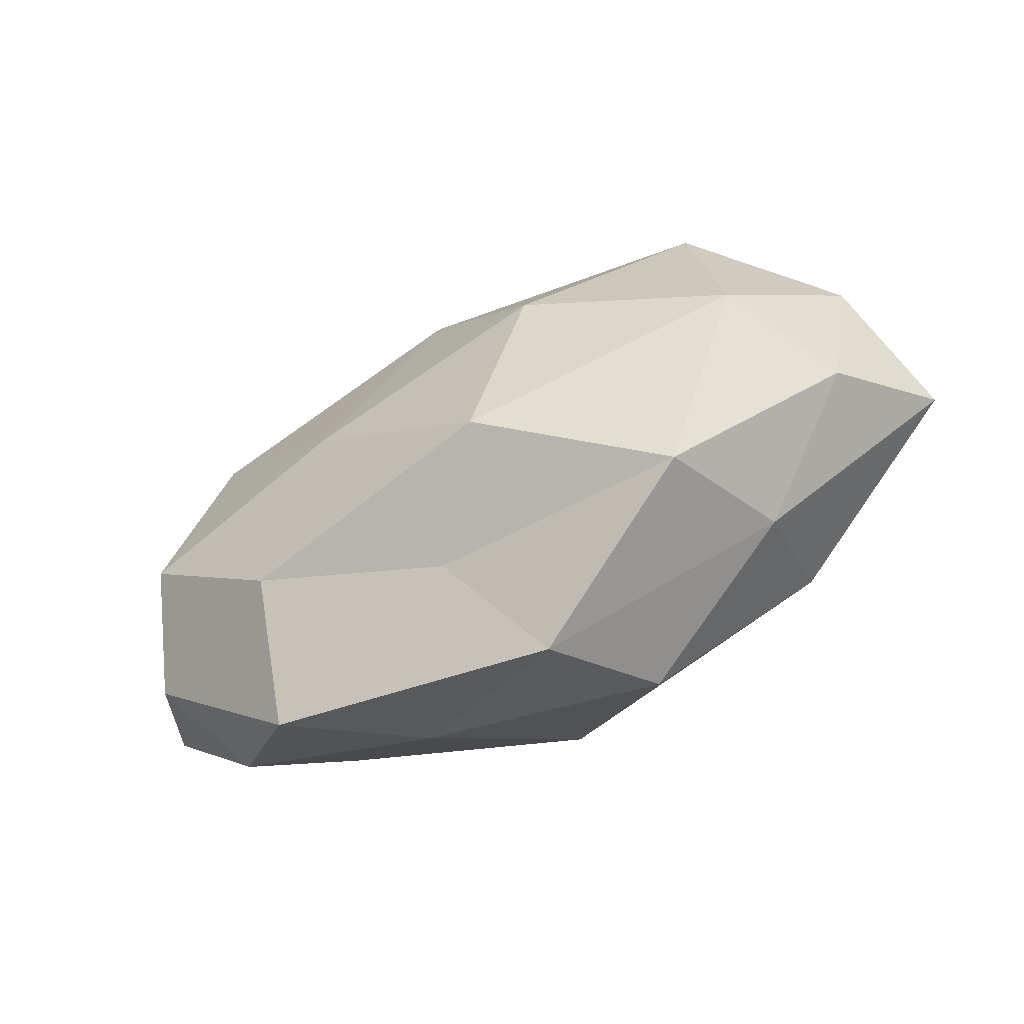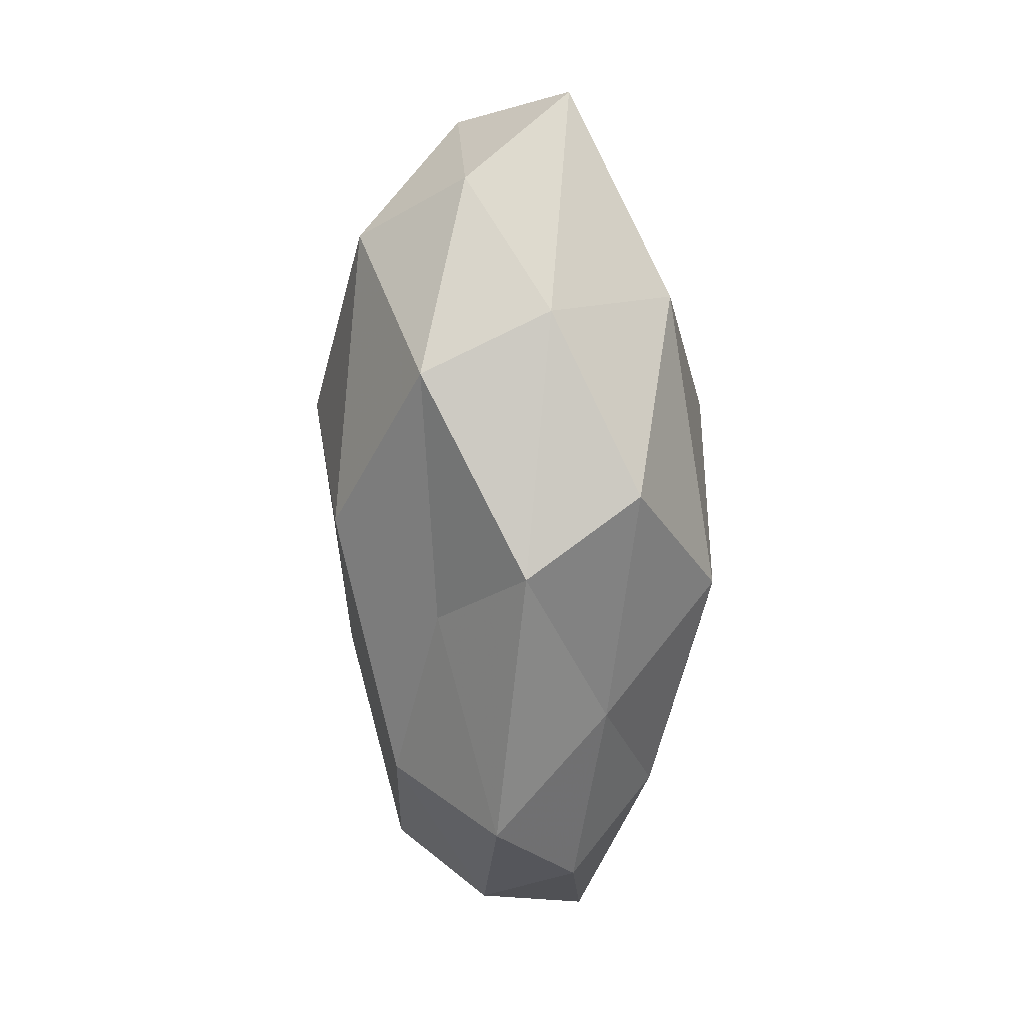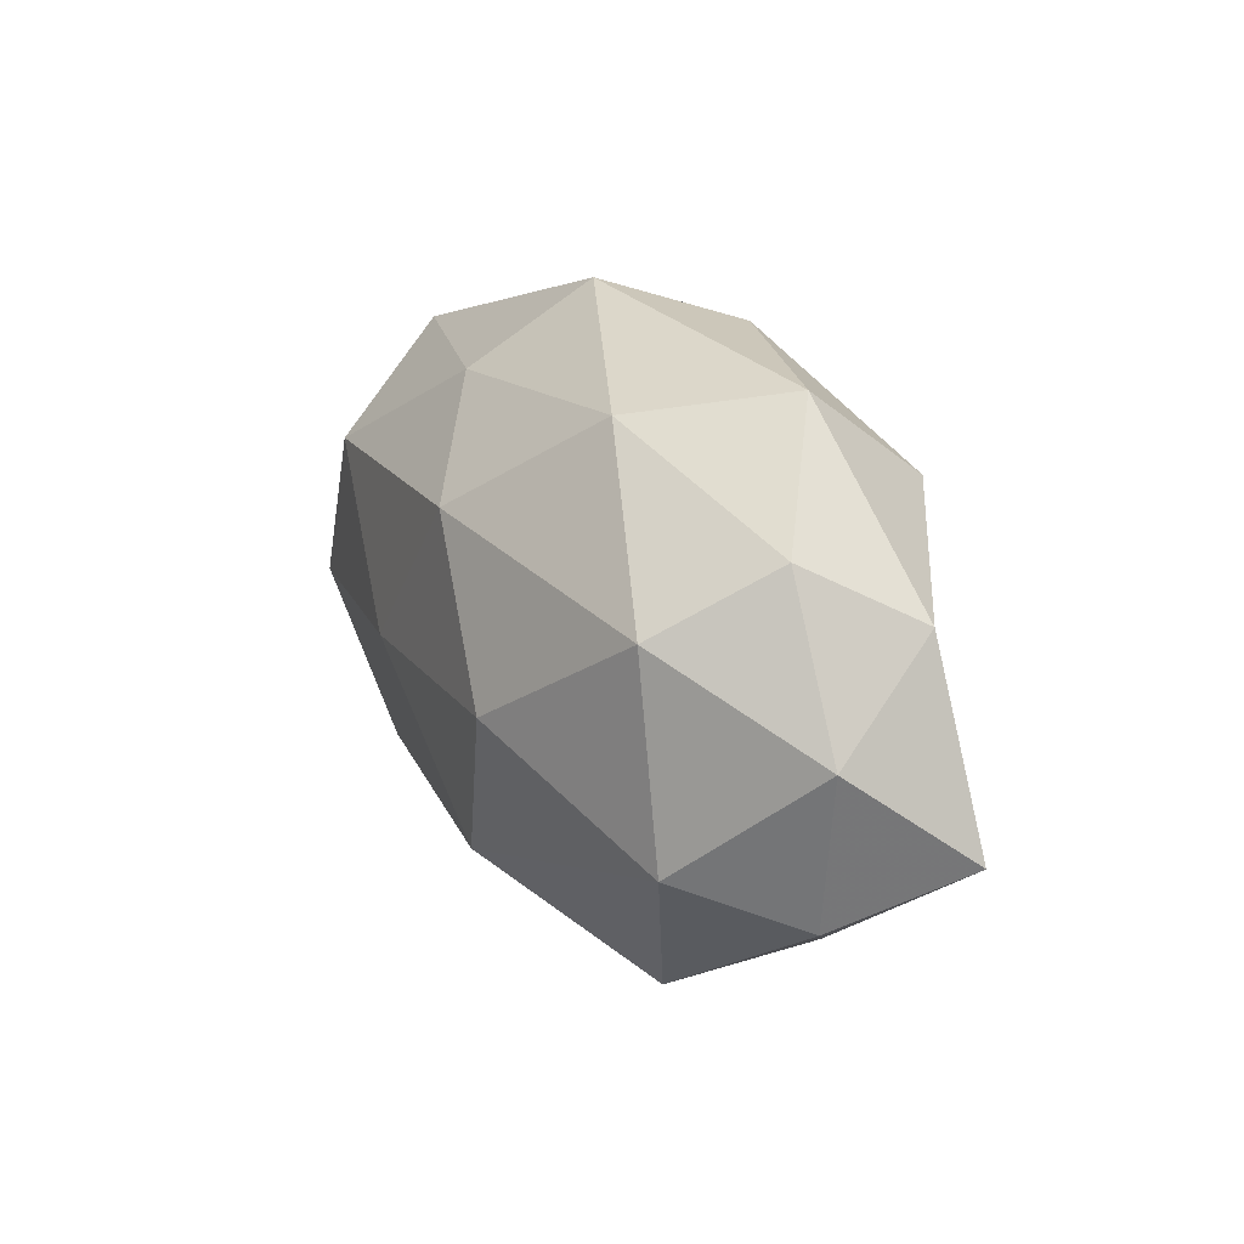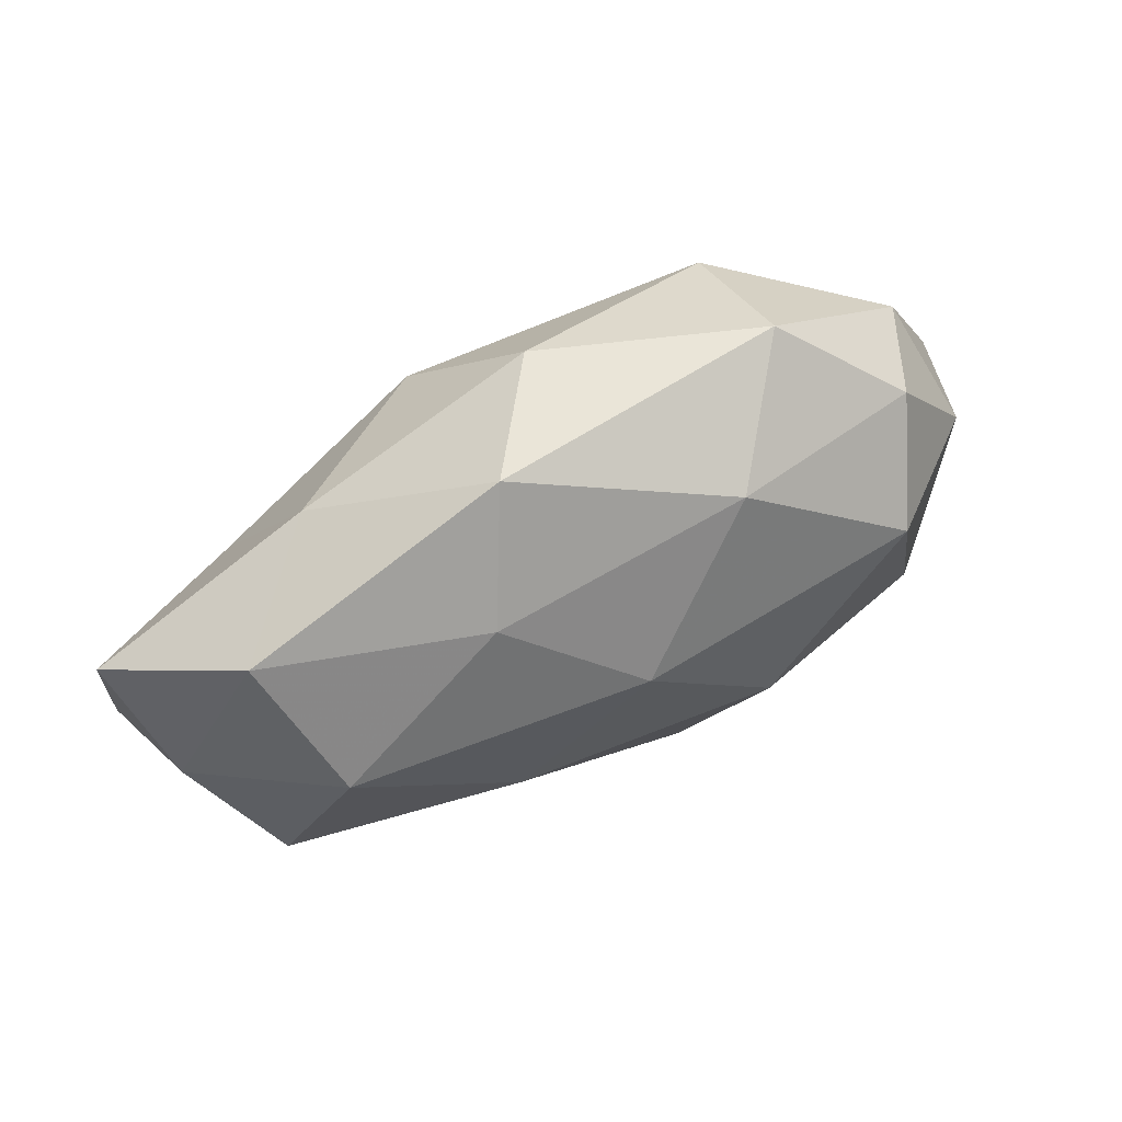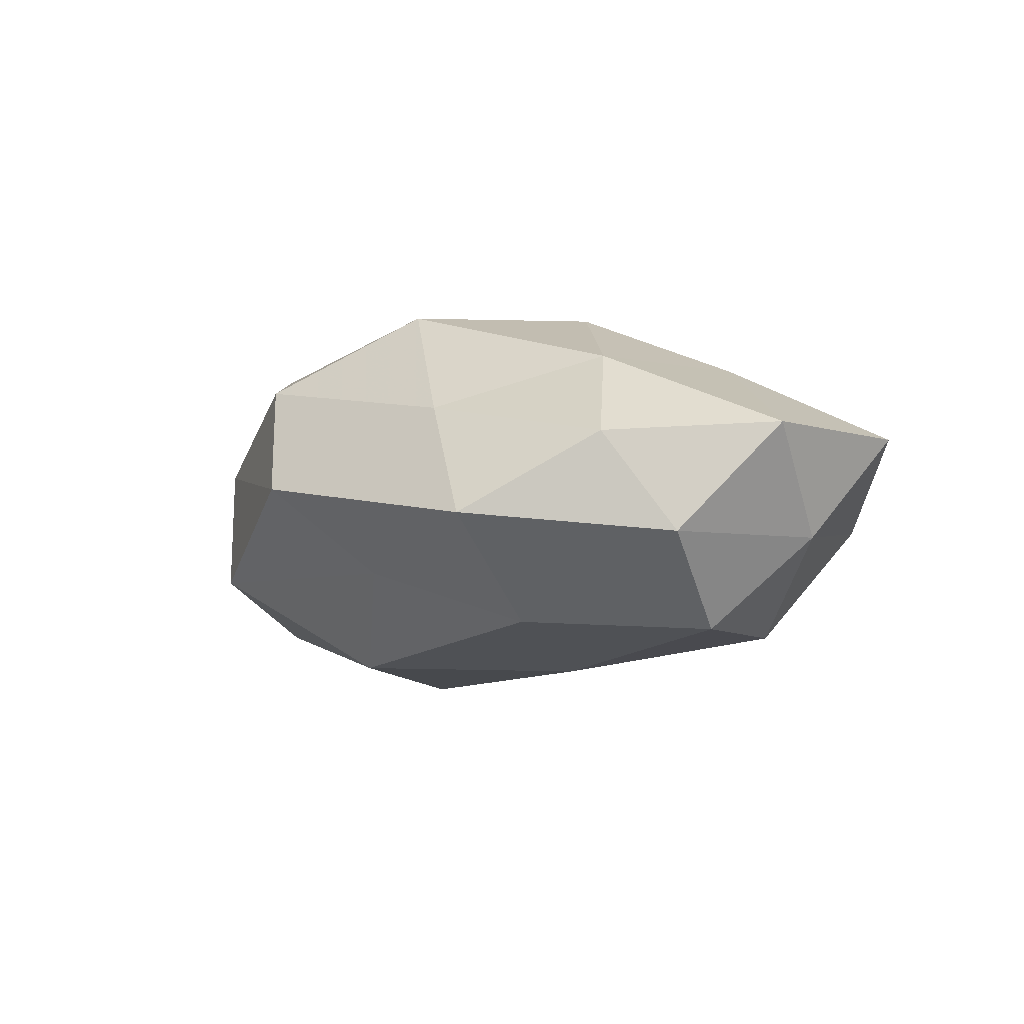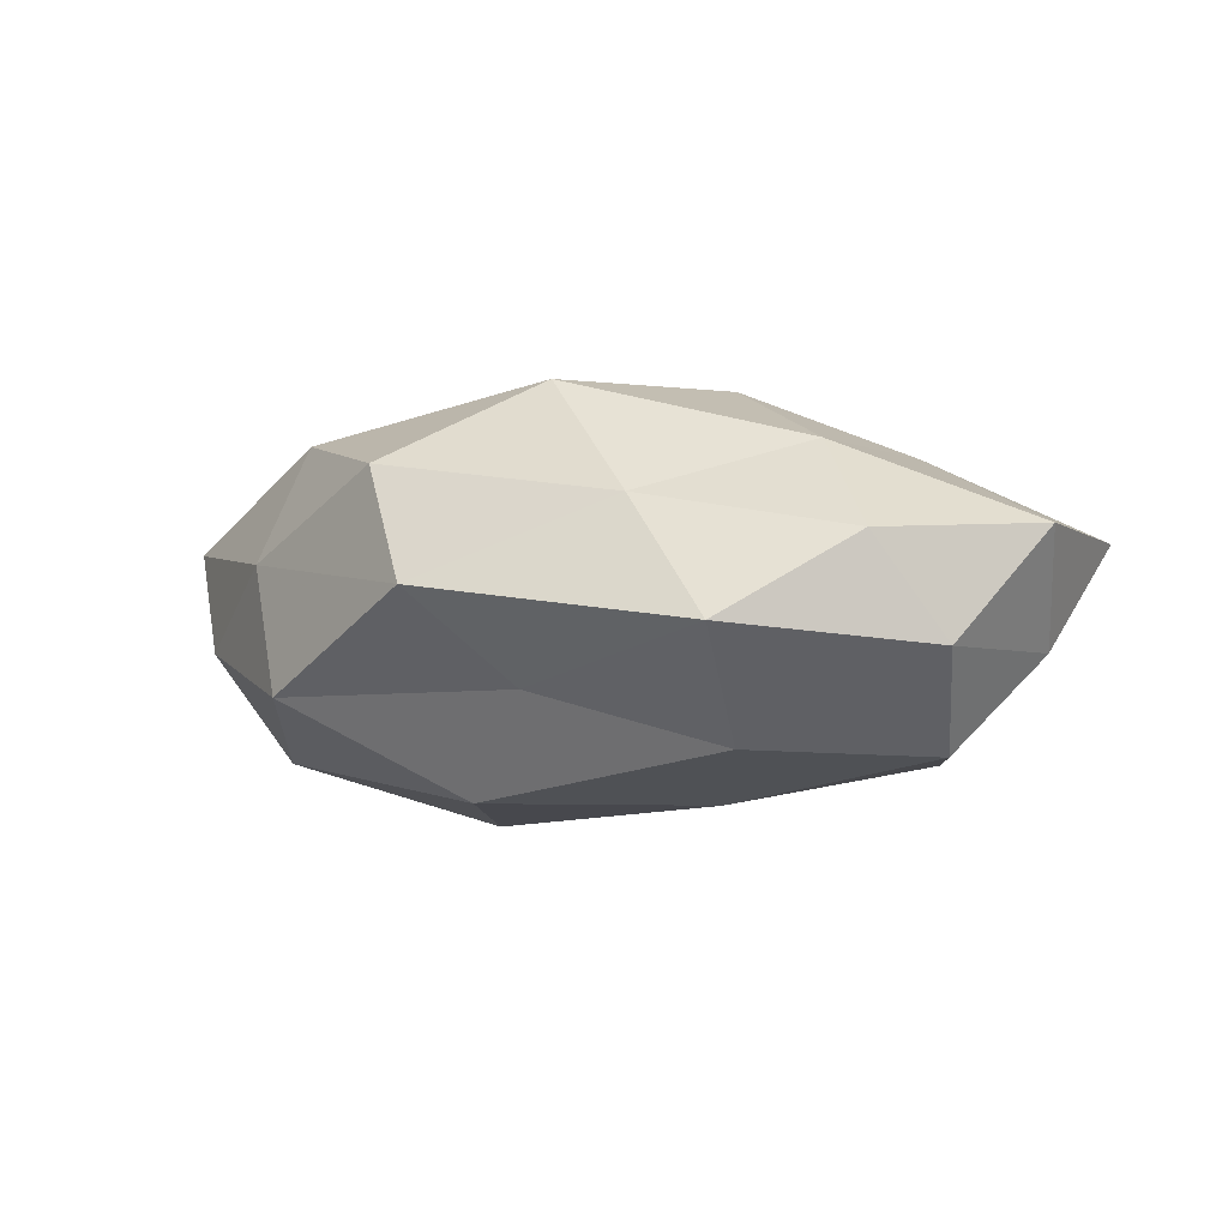
<metadata>
{"format":"obj","ext":"obj","renderer":"f3d","projection":"perspective","resolution":1024,"background":"white","views":[{"elev":-63.7,"azim":-151.3,"up":"+Y"},{"elev":-71.6,"azim":-88.5,"up":"+Y"},{"elev":20.8,"azim":-118.7,"up":"+Y"},{"elev":72.6,"azim":154.0,"up":"+Y"},{"elev":-3.4,"azim":51.1,"up":"+Z"},{"elev":-2.7,"azim":31.4,"up":"+Z"}]}
</metadata>
<code>
v 0.05158 0.005375 -0.006078
v -0.04776 0.01396 0.006583
v -0.02868 0.03265 0.004149
v 0.03486 0.01442 -0.01841
v 0.03585 0.007138 0.01604
v 0.01786 -0.02708 0.0105
v 0.04922 -0.01507 -0.005775
v -0.04743 -0.01576 -0.005114
v 0.05625 -0.004659 0.007155
v -0.01559 -0.0006176 -0.02596
v 0.05503 0.01565 0.006254
v -0.01375 0.001434 0.02445
v -0.002482 0.03268 0.01351
v 0.03953 0.02619 -0.004543
v 0.008782 0.01787 0.02239
v -0.01734 0.02937 -0.01137
v -0.0005491 0.01679 -0.02265
v -0.03416 0.002574 0.01486
v 0.03094 -0.03347 -0.003445
v -0.04183 0.02066 -0.005777
v -0.01197 -0.03164 0.0147
v -0.02753 0.02148 0.019
v 0.03345 -0.01251 0.01665
v -0.03241 -0.01618 0.01929
v -0.03309 -0.02525 0.004716
v 0.01603 -0.002893 -0.02281
v 0.0428 -0.02125 0.006124
v 0.00356 -0.01914 0.02432
v 0.00453 -0.02684 -0.009973
v 0.04433 -0.004808 -0.0172
v -0.00393 -0.03722 0.0009995
v -0.03609 0.013 -0.01887
v 0.02725 -0.02057 -0.01631
v 0.007052 0.03704 -0.0004048
v -0.006101 -0.02003 -0.02248
v 0.02684 0.02484 0.01014
v 0.01354 0.02697 -0.01262
v -0.05624 -0.007857 0.007665
v -0.02699 -0.02949 -0.01071
v 0.01688 -0.0009192 0.02408
v -0.05142 0.002971 -0.006296
v -0.03964 -0.01023 -0.01848
f 1 9 7
f 1 11 9
f 5 9 11
f 14 1 4
f 14 11 1
f 3 20 2
f 16 20 3
f 3 2 22
f 13 3 22
f 12 15 22
f 22 15 13
f 22 2 18
f 18 12 22
f 23 9 5
f 24 12 18
f 21 24 25
f 4 26 17
f 17 26 10
f 7 9 27
f 6 19 27
f 27 19 7
f 6 27 23
f 23 27 9
f 21 6 28
f 6 23 28
f 28 12 24
f 21 28 24
f 4 1 30
f 30 1 7
f 4 30 26
f 31 19 6
f 21 31 6
f 21 25 31
f 31 29 19
f 17 10 32
f 17 32 16
f 16 32 20
f 19 33 7
f 19 29 33
f 7 33 30
f 26 30 33
f 34 3 13
f 16 3 34
f 10 26 35
f 26 33 35
f 35 33 29
f 11 36 5
f 14 36 11
f 36 15 5
f 36 13 15
f 34 13 36
f 34 36 14
f 37 14 4
f 37 4 17
f 37 17 16
f 37 34 14
f 37 16 34
f 38 18 2
f 24 18 38
f 25 38 8
f 24 38 25
f 25 8 39
f 25 39 31
f 31 39 29
f 29 39 35
f 5 15 40
f 12 40 15
f 40 23 5
f 28 40 12
f 28 23 40
f 41 2 20
f 20 32 41
f 38 2 41
f 8 38 41
f 32 10 42
f 35 42 10
f 39 8 42
f 39 42 35
f 41 42 8
f 32 42 41

</code>
